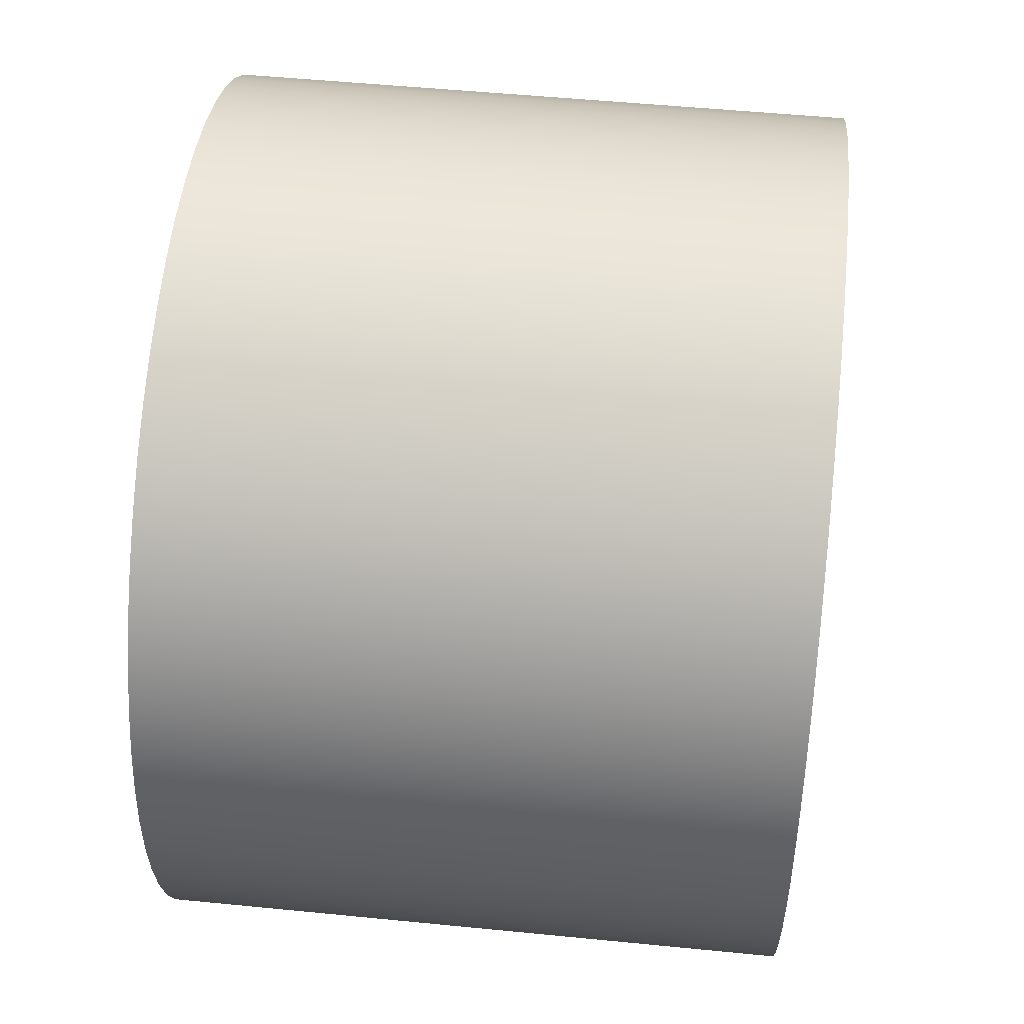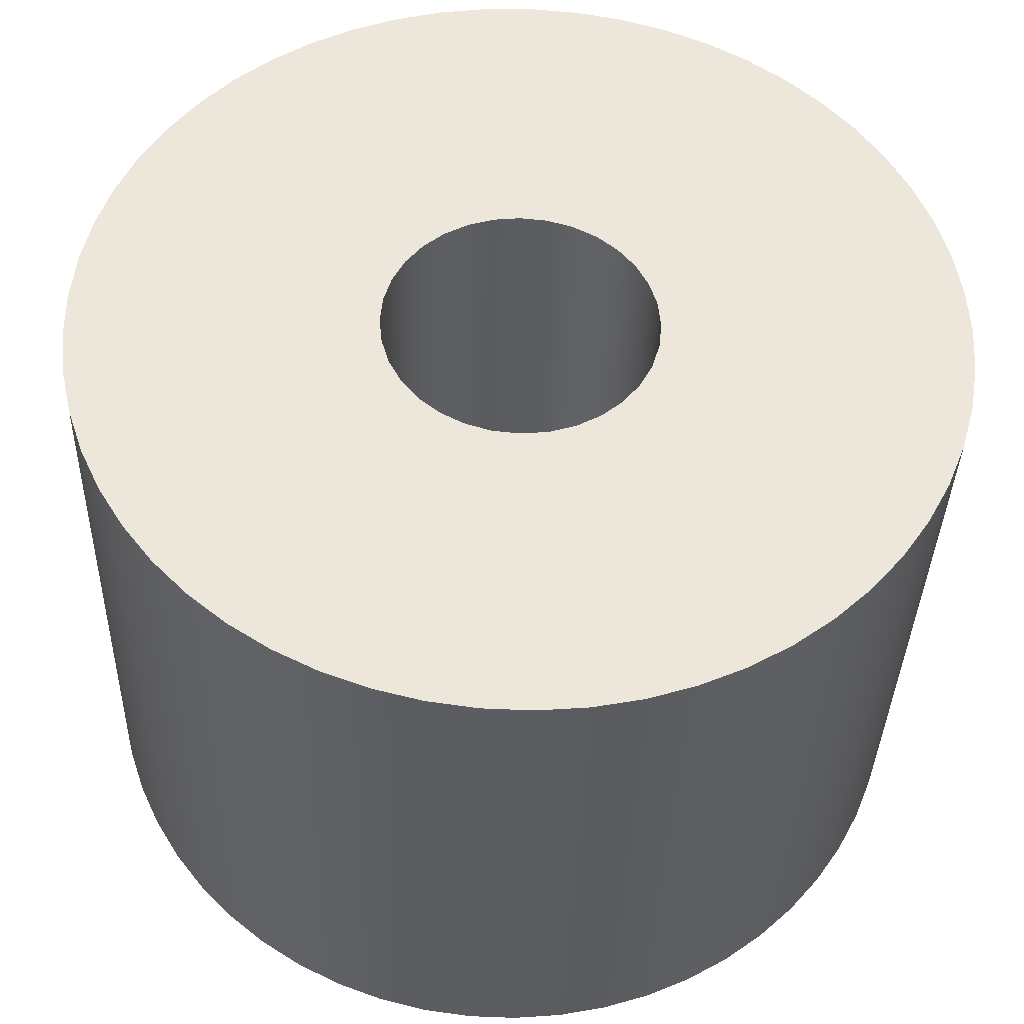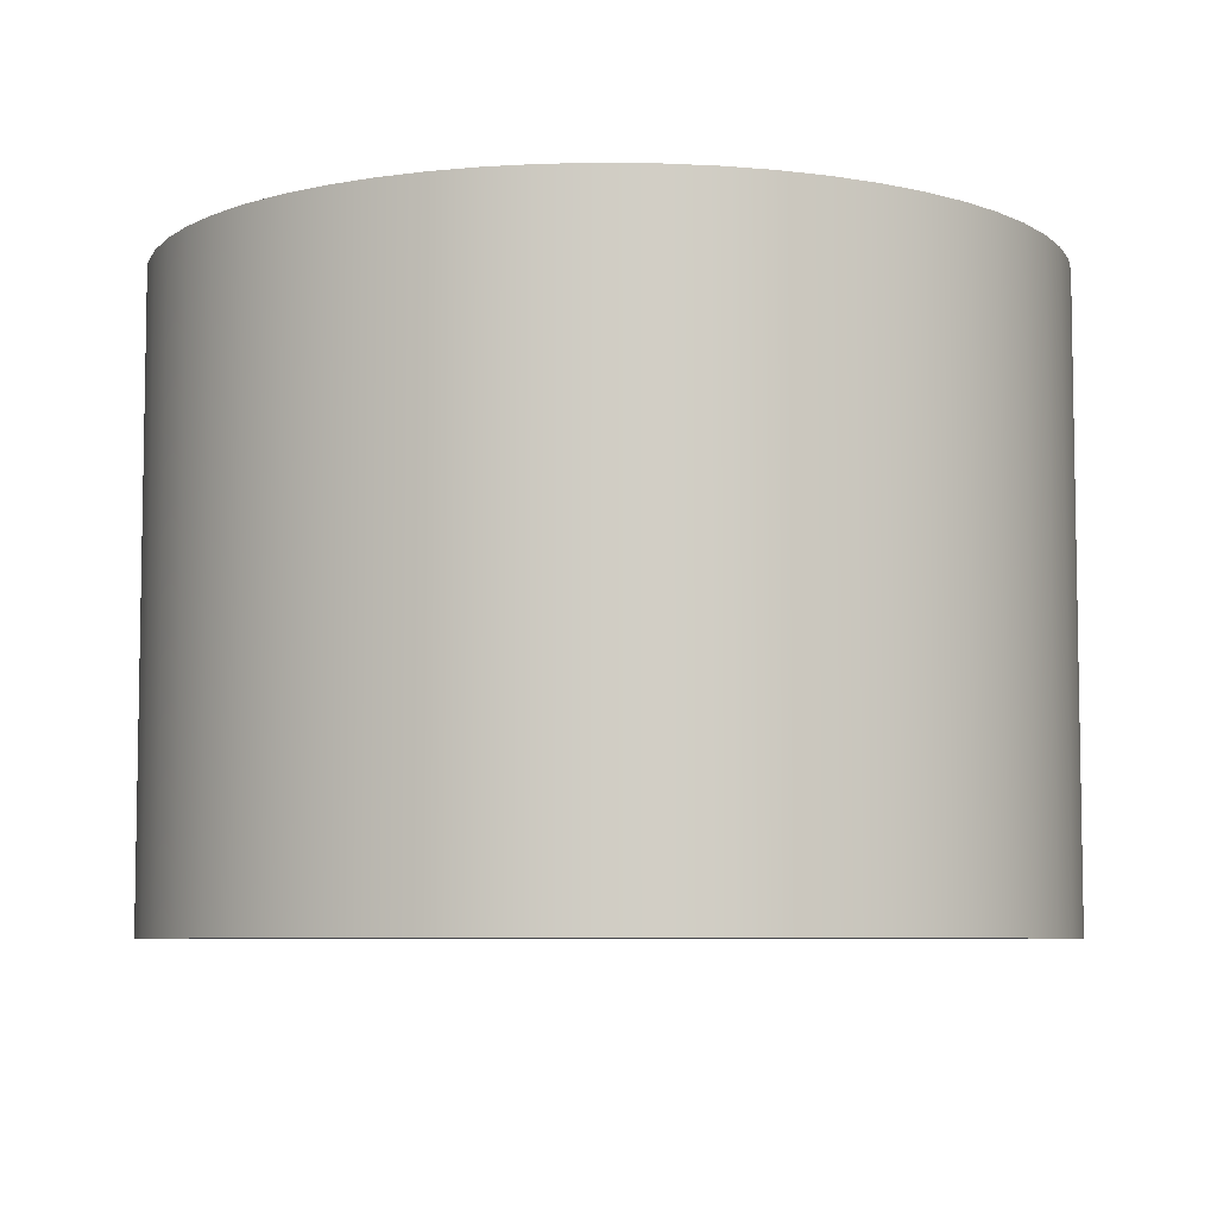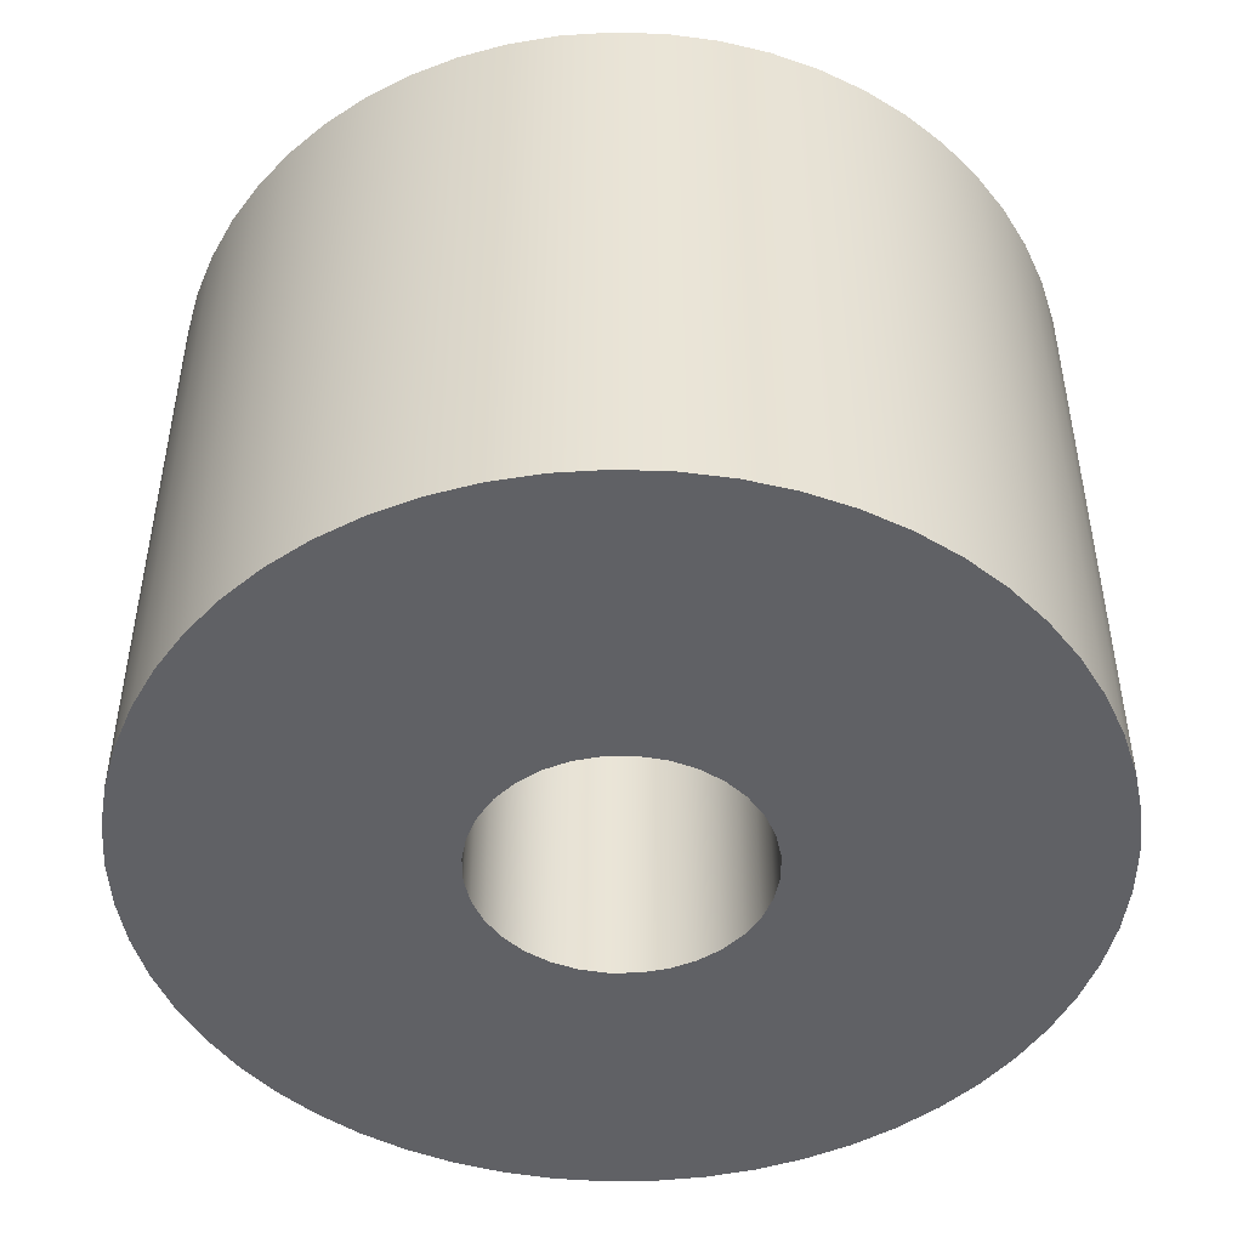
<metadata>
{"format":"obj","ext":"obj","renderer":"f3d","projection":"perspective","resolution":1024,"background":"white","views":[{"elev":50.9,"azim":96.2,"up":"+Z"},{"elev":-36.1,"azim":178.4,"up":"+Z"},{"elev":-6.7,"azim":-13.3,"up":"+Y"},{"elev":-47.5,"azim":62.6,"up":"+Y"}]}
</metadata>
<code>
v -0.293 0 3.588e-17
v -0.2874 0 0.05716
v -0.2707 0 0.1121
v -0.2436 0 0.1628
v -0.2072 0 0.2072
v -0.1628 0 0.2436
v -0.1121 0 0.2707
v -0.05716 0 0.2874
v 1.794e-17 0 0.293
v 0.05716 0 0.2874
v 0.1121 0 0.2707
v 0.1628 0 0.2436
v 0.2072 0 0.2072
v 0.2436 0 0.1628
v 0.2707 0 0.1121
v 0.2874 0 0.05716
v 0.293 0 0
v 0.2874 0 -0.05716
v 0.2707 0 -0.1121
v 0.2436 0 -0.1628
v 0.2072 0 -0.2072
v 0.1628 0 -0.2436
v 0.1121 0 -0.2707
v 0.05716 0 -0.2874
v 1.794e-17 0 -0.293
v -0.05716 0 -0.2874
v -0.1121 0 -0.2707
v -0.1628 0 -0.2436
v -0.2072 0 -0.2072
v -0.2436 0 -0.1628
v -0.2707 0 -0.1121
v -0.2874 0 -0.05716
v -0.945 0 1.157e-16
v -0.9393 0 -0.104
v -0.9221 0 -0.2067
v -0.8938 0 -0.3068
v -0.8546 0 -0.4033
v -0.8051 0 -0.4949
v -0.7457 0 -0.5804
v -0.6774 0 -0.6589
v -0.6008 0 -0.7295
v -0.5169 0 -0.7911
v -0.4267 0 -0.8432
v -0.3314 0 -0.885
v -0.232 0 -0.9161
v -0.1298 0 -0.936
v -0.02604 0 -0.9446
v 0.07804 0 -0.9418
v 0.1812 0 -0.9275
v 0.2821 0 -0.9019
v 0.3796 0 -0.8654
v 0.4725 0 -0.8184
v 0.5597 0 -0.7614
v 0.64 0 -0.6953
v 0.7126 0 -0.6206
v 0.7766 0 -0.5385
v 0.8311 0 -0.4498
v 0.8755 0 -0.3556
v 0.9093 0 -0.2571
v 0.9321 0 -0.1555
v 0.9436 0 -0.05206
v 0.9436 0 0.05206
v 0.9321 0 0.1555
v 0.9093 0 0.2571
v 0.8755 0 0.3556
v 0.8311 0 0.4498
v 0.7766 0 0.5385
v 0.7126 0 0.6206
v 0.64 0 0.6953
v 0.5597 0 0.7614
v 0.4725 0 0.8184
v 0.3796 0 0.8654
v 0.2821 0 0.9019
v 0.1812 0 0.9275
v 0.07804 0 0.9418
v -0.02604 0 0.9446
v -0.1298 0 0.936
v -0.232 0 0.9161
v -0.3314 0 0.885
v -0.4267 0 0.8432
v -0.5169 0 0.7911
v -0.6008 0 0.7295
v -0.6774 0 0.6589
v -0.7457 0 0.5804
v -0.8051 0 0.4949
v -0.8546 0 0.4033
v -0.8938 0 0.3068
v -0.9221 0 0.2067
v -0.9393 0 0.104
v -0.293 1.34 3.588e-17
v -0.2874 1.34 -0.05716
v -0.2707 1.34 -0.1121
v -0.2436 1.34 -0.1628
v -0.2072 1.34 -0.2072
v -0.1628 1.34 -0.2436
v -0.1121 1.34 -0.2707
v -0.05716 1.34 -0.2874
v 1.794e-17 1.34 -0.293
v 0.05716 1.34 -0.2874
v 0.1121 1.34 -0.2707
v 0.1628 1.34 -0.2436
v 0.2072 1.34 -0.2072
v 0.2436 1.34 -0.1628
v 0.2707 1.34 -0.1121
v 0.2874 1.34 -0.05716
v 0.293 1.34 0
v 0.2874 1.34 0.05716
v 0.2707 1.34 0.1121
v 0.2436 1.34 0.1628
v 0.2072 1.34 0.2072
v 0.1628 1.34 0.2436
v 0.1121 1.34 0.2707
v 0.05716 1.34 0.2874
v 1.794e-17 1.34 0.293
v -0.05716 1.34 0.2874
v -0.1121 1.34 0.2707
v -0.1628 1.34 0.2436
v -0.2072 1.34 0.2072
v -0.2436 1.34 0.1628
v -0.2707 1.34 0.1121
v -0.2874 1.34 0.05716
v -0.945 1.34 1.157e-16
v -0.9393 1.34 0.104
v -0.9221 1.34 0.2067
v -0.8938 1.34 0.3068
v -0.8546 1.34 0.4033
v -0.8051 1.34 0.4949
v -0.7457 1.34 0.5804
v -0.6774 1.34 0.6589
v -0.6008 1.34 0.7295
v -0.5169 1.34 0.7911
v -0.4267 1.34 0.8432
v -0.3314 1.34 0.885
v -0.232 1.34 0.9161
v -0.1298 1.34 0.936
v -0.02604 1.34 0.9446
v 0.07804 1.34 0.9418
v 0.1812 1.34 0.9275
v 0.2821 1.34 0.9019
v 0.3796 1.34 0.8654
v 0.4725 1.34 0.8184
v 0.5597 1.34 0.7614
v 0.64 1.34 0.6953
v 0.7126 1.34 0.6206
v 0.7766 1.34 0.5385
v 0.8311 1.34 0.4498
v 0.8755 1.34 0.3556
v 0.9093 1.34 0.2571
v 0.9321 1.34 0.1555
v 0.9436 1.34 0.05206
v 0.9436 1.34 -0.05206
v 0.9321 1.34 -0.1555
v 0.9093 1.34 -0.2571
v 0.8755 1.34 -0.3556
v 0.8311 1.34 -0.4498
v 0.7766 1.34 -0.5385
v 0.7126 1.34 -0.6206
v 0.64 1.34 -0.6953
v 0.5597 1.34 -0.7614
v 0.4725 1.34 -0.8184
v 0.3796 1.34 -0.8654
v 0.2821 1.34 -0.9019
v 0.1812 1.34 -0.9275
v 0.07804 1.34 -0.9418
v -0.02604 1.34 -0.9446
v -0.1298 1.34 -0.936
v -0.232 1.34 -0.9161
v -0.3314 1.34 -0.885
v -0.4267 1.34 -0.8432
v -0.5169 1.34 -0.7911
v -0.6008 1.34 -0.7295
v -0.6774 1.34 -0.6589
v -0.7457 1.34 -0.5804
v -0.8051 1.34 -0.4949
v -0.8546 1.34 -0.4033
v -0.8938 1.34 -0.3068
v -0.9221 1.34 -0.2067
v -0.9393 1.34 -0.104
v -0.293 1.34 3.588e-17
v -0.2874 1.34 0.05716
v -0.2707 1.34 0.1121
v -0.2436 1.34 0.1628
v -0.2072 1.34 0.2072
v -0.1628 1.34 0.2436
v -0.1121 1.34 0.2707
v -0.05716 1.34 0.2874
v 1.794e-17 1.34 0.293
v 0.05716 1.34 0.2874
v 0.1121 1.34 0.2707
v 0.1628 1.34 0.2436
v 0.2072 1.34 0.2072
v 0.2436 1.34 0.1628
v 0.2707 1.34 0.1121
v 0.2874 1.34 0.05716
v 0.293 1.34 0
v 0.2874 1.34 -0.05716
v 0.2707 1.34 -0.1121
v 0.2436 1.34 -0.1628
v 0.2072 1.34 -0.2072
v 0.1628 1.34 -0.2436
v 0.1121 1.34 -0.2707
v 0.05716 1.34 -0.2874
v 1.794e-17 1.34 -0.293
v -0.05716 1.34 -0.2874
v -0.1121 1.34 -0.2707
v -0.1628 1.34 -0.2436
v -0.2072 1.34 -0.2072
v -0.2436 1.34 -0.1628
v -0.2707 1.34 -0.1121
v -0.2874 1.34 -0.05716
v -0.293 0 3.588e-17
v -0.2874 0 -0.05716
v -0.2707 0 -0.1121
v -0.2436 0 -0.1628
v -0.2072 0 -0.2072
v -0.1628 0 -0.2436
v -0.1121 0 -0.2707
v -0.05716 0 -0.2874
v 1.794e-17 0 -0.293
v 0.05716 0 -0.2874
v 0.1121 0 -0.2707
v 0.1628 0 -0.2436
v 0.2072 0 -0.2072
v 0.2436 0 -0.1628
v 0.2707 0 -0.1121
v 0.2874 0 -0.05716
v 0.293 0 0
v 0.2874 0 0.05716
v 0.2707 0 0.1121
v 0.2436 0 0.1628
v 0.2072 0 0.2072
v 0.1628 0 0.2436
v 0.1121 0 0.2707
v 0.05716 0 0.2874
v 1.794e-17 0 0.293
v -0.05716 0 0.2874
v -0.1121 0 0.2707
v -0.1628 0 0.2436
v -0.2072 0 0.2072
v -0.2436 0 0.1628
v -0.2707 0 0.1121
v -0.2874 0 0.05716
v -0.293 1.34 3.588e-17
v -0.293 0 3.588e-17
v -0.945 1.34 1.157e-16
v -0.9393 1.34 -0.104
v -0.9221 1.34 -0.2067
v -0.8938 1.34 -0.3068
v -0.8546 1.34 -0.4033
v -0.8051 1.34 -0.4949
v -0.7457 1.34 -0.5804
v -0.6774 1.34 -0.6589
v -0.6008 1.34 -0.7295
v -0.5169 1.34 -0.7911
v -0.4267 1.34 -0.8432
v -0.3314 1.34 -0.885
v -0.232 1.34 -0.9161
v -0.1298 1.34 -0.936
v -0.02604 1.34 -0.9446
v 0.07804 1.34 -0.9418
v 0.1812 1.34 -0.9275
v 0.2821 1.34 -0.9019
v 0.3796 1.34 -0.8654
v 0.4725 1.34 -0.8184
v 0.5597 1.34 -0.7614
v 0.64 1.34 -0.6953
v 0.7126 1.34 -0.6206
v 0.7766 1.34 -0.5385
v 0.8311 1.34 -0.4498
v 0.8755 1.34 -0.3556
v 0.9093 1.34 -0.2571
v 0.9321 1.34 -0.1555
v 0.9436 1.34 -0.05206
v 0.9436 1.34 0.05206
v 0.9321 1.34 0.1555
v 0.9093 1.34 0.2571
v 0.8755 1.34 0.3556
v 0.8311 1.34 0.4498
v 0.7766 1.34 0.5385
v 0.7126 1.34 0.6206
v 0.64 1.34 0.6953
v 0.5597 1.34 0.7614
v 0.4725 1.34 0.8184
v 0.3796 1.34 0.8654
v 0.2821 1.34 0.9019
v 0.1812 1.34 0.9275
v 0.07804 1.34 0.9418
v -0.02604 1.34 0.9446
v -0.1298 1.34 0.936
v -0.232 1.34 0.9161
v -0.3314 1.34 0.885
v -0.4267 1.34 0.8432
v -0.5169 1.34 0.7911
v -0.6008 1.34 0.7295
v -0.6774 1.34 0.6589
v -0.7457 1.34 0.5804
v -0.8051 1.34 0.4949
v -0.8546 1.34 0.4033
v -0.8938 1.34 0.3068
v -0.9221 1.34 0.2067
v -0.9393 1.34 0.104
v -0.945 0 1.157e-16
v -0.9393 0 0.104
v -0.9221 0 0.2067
v -0.8938 0 0.3068
v -0.8546 0 0.4033
v -0.8051 0 0.4949
v -0.7457 0 0.5804
v -0.6774 0 0.6589
v -0.6008 0 0.7295
v -0.5169 0 0.7911
v -0.4267 0 0.8432
v -0.3314 0 0.885
v -0.232 0 0.9161
v -0.1298 0 0.936
v -0.02604 0 0.9446
v 0.07804 0 0.9418
v 0.1812 0 0.9275
v 0.2821 0 0.9019
v 0.3796 0 0.8654
v 0.4725 0 0.8184
v 0.5597 0 0.7614
v 0.64 0 0.6953
v 0.7126 0 0.6206
v 0.7766 0 0.5385
v 0.8311 0 0.4498
v 0.8755 0 0.3556
v 0.9093 0 0.2571
v 0.9321 0 0.1555
v 0.9436 0 0.05206
v 0.9436 0 -0.05206
v 0.9321 0 -0.1555
v 0.9093 0 -0.2571
v 0.8755 0 -0.3556
v 0.8311 0 -0.4498
v 0.7766 0 -0.5385
v 0.7126 0 -0.6206
v 0.64 0 -0.6953
v 0.5597 0 -0.7614
v 0.4725 0 -0.8184
v 0.3796 0 -0.8654
v 0.2821 0 -0.9019
v 0.1812 0 -0.9275
v 0.07804 0 -0.9418
v -0.02604 0 -0.9446
v -0.1298 0 -0.936
v -0.232 0 -0.9161
v -0.3314 0 -0.885
v -0.4267 0 -0.8432
v -0.5169 0 -0.7911
v -0.6008 0 -0.7295
v -0.6774 0 -0.6589
v -0.7457 0 -0.5804
v -0.8051 0 -0.4949
v -0.8546 0 -0.4033
v -0.8938 0 -0.3068
v -0.9221 0 -0.2067
v -0.9393 0 -0.104
v -0.945 0 1.157e-16
v -0.945 1.34 1.157e-16
f 2 89 1
f 1 89 33
f 1 33 34
f 3 87 2
f 2 87 88
f 2 88 89
f 87 3 86
f 86 3 4
f 86 4 85
f 85 4 84
f 84 4 5
f 84 5 83
f 83 5 82
f 82 5 6
f 82 6 81
f 81 6 80
f 80 6 7
f 80 7 79
f 79 7 78
f 78 7 8
f 78 8 77
f 77 8 9
f 77 9 76
f 76 9 75
f 75 9 10
f 75 10 74
f 74 10 73
f 73 10 11
f 73 11 72
f 72 11 71
f 71 11 12
f 71 12 70
f 70 12 13
f 70 13 69
f 69 13 68
f 68 13 14
f 68 14 67
f 67 14 66
f 66 14 15
f 66 15 65
f 65 15 64
f 64 15 16
f 64 16 63
f 63 16 62
f 62 16 17
f 62 17 61
f 61 17 18
f 61 18 60
f 60 18 59
f 59 18 19
f 59 19 58
f 58 19 57
f 57 19 20
f 57 20 56
f 56 20 55
f 55 20 21
f 55 21 54
f 54 21 53
f 53 21 22
f 53 22 52
f 52 22 23
f 52 23 51
f 51 23 50
f 50 23 24
f 50 24 49
f 49 24 48
f 48 24 25
f 48 25 47
f 47 25 46
f 46 25 26
f 46 26 45
f 45 26 27
f 45 27 44
f 44 27 43
f 43 27 28
f 43 28 42
f 42 28 41
f 41 28 29
f 41 29 40
f 40 29 39
f 39 29 30
f 39 30 38
f 38 30 37
f 37 30 31
f 37 31 36
f 36 31 32
f 36 32 35
f 35 32 34
f 34 32 1
f 91 178 90
f 90 178 122
f 90 122 123
f 92 176 91
f 91 176 177
f 91 177 178
f 176 92 175
f 175 92 93
f 175 93 174
f 174 93 173
f 173 93 94
f 173 94 172
f 172 94 171
f 171 94 95
f 171 95 170
f 170 95 169
f 169 95 96
f 169 96 168
f 168 96 167
f 167 96 97
f 167 97 166
f 166 97 98
f 166 98 165
f 165 98 164
f 164 98 99
f 164 99 163
f 163 99 162
f 162 99 100
f 162 100 161
f 161 100 160
f 160 100 101
f 160 101 159
f 159 101 102
f 159 102 158
f 158 102 157
f 157 102 103
f 157 103 156
f 156 103 155
f 155 103 104
f 155 104 154
f 154 104 153
f 153 104 105
f 153 105 152
f 152 105 151
f 151 105 106
f 151 106 150
f 150 106 107
f 150 107 149
f 149 107 148
f 148 107 108
f 148 108 147
f 147 108 146
f 146 108 109
f 146 109 145
f 145 109 144
f 144 109 110
f 144 110 143
f 143 110 142
f 142 110 111
f 142 111 141
f 141 111 112
f 141 112 140
f 140 112 139
f 139 112 113
f 139 113 138
f 138 113 137
f 137 113 114
f 137 114 136
f 136 114 135
f 135 114 115
f 135 115 134
f 134 115 116
f 134 116 133
f 133 116 132
f 132 116 117
f 132 117 131
f 131 117 130
f 130 117 118
f 130 118 129
f 129 118 128
f 128 118 119
f 128 119 127
f 127 119 126
f 126 119 120
f 126 120 125
f 125 120 121
f 125 121 124
f 124 121 123
f 123 121 90
f 180 242 179
f 179 242 244
f 243 211 210
f 210 211 212
f 210 212 209
f 209 212 213
f 209 213 208
f 208 213 214
f 208 214 207
f 207 214 215
f 207 215 206
f 206 215 216
f 206 216 205
f 205 216 217
f 205 217 204
f 204 217 218
f 204 218 203
f 203 218 219
f 203 219 202
f 202 219 220
f 202 220 201
f 201 220 221
f 201 221 200
f 200 221 222
f 200 222 199
f 199 222 223
f 199 223 198
f 198 223 224
f 198 224 197
f 197 224 225
f 197 225 196
f 196 225 226
f 196 226 195
f 195 226 227
f 195 227 194
f 194 227 228
f 194 228 193
f 193 228 229
f 193 229 192
f 192 229 230
f 192 230 191
f 191 230 231
f 191 231 190
f 190 231 232
f 190 232 189
f 189 232 233
f 189 233 188
f 188 233 234
f 188 234 187
f 187 234 235
f 187 235 186
f 186 235 236
f 186 236 185
f 185 236 237
f 185 237 184
f 184 237 238
f 184 238 183
f 183 238 239
f 183 239 182
f 182 239 240
f 182 240 181
f 181 240 241
f 181 241 180
f 180 241 242
f 246 358 245
f 245 358 359
f 360 302 301
f 301 302 303
f 301 303 300
f 300 303 304
f 300 304 299
f 299 304 305
f 299 305 298
f 298 305 306
f 298 306 297
f 297 306 307
f 297 307 296
f 296 307 308
f 296 308 295
f 295 308 309
f 295 309 294
f 294 309 310
f 294 310 293
f 293 310 311
f 293 311 292
f 292 311 312
f 292 312 291
f 291 312 313
f 291 313 290
f 290 313 314
f 290 314 289
f 289 314 315
f 289 315 288
f 288 315 316
f 288 316 287
f 287 316 317
f 287 317 286
f 286 317 318
f 286 318 285
f 285 318 319
f 285 319 284
f 284 319 320
f 284 320 283
f 283 320 321
f 283 321 282
f 282 321 322
f 282 322 281
f 281 322 323
f 281 323 280
f 280 323 324
f 280 324 279
f 279 324 325
f 279 325 278
f 278 325 326
f 278 326 277
f 277 326 327
f 277 327 276
f 276 327 328
f 276 328 275
f 275 328 329
f 275 329 274
f 274 329 330
f 274 330 273
f 273 330 331
f 273 331 272
f 272 331 332
f 272 332 271
f 271 332 333
f 271 333 270
f 270 333 334
f 270 334 269
f 269 334 335
f 269 335 268
f 268 335 336
f 268 336 267
f 267 336 337
f 267 337 266
f 266 337 338
f 266 338 265
f 265 338 339
f 265 339 264
f 264 339 340
f 264 340 263
f 263 340 341
f 263 341 262
f 262 341 342
f 262 342 261
f 261 342 343
f 261 343 260
f 260 343 344
f 260 344 259
f 259 344 345
f 259 345 258
f 258 345 346
f 258 346 257
f 257 346 347
f 257 347 256
f 256 347 348
f 256 348 255
f 255 348 349
f 255 349 254
f 254 349 350
f 254 350 253
f 253 350 351
f 253 351 252
f 252 351 352
f 252 352 251
f 251 352 353
f 251 353 250
f 250 353 354
f 250 354 249
f 249 354 355
f 249 355 248
f 248 355 356
f 248 356 247
f 247 356 357
f 247 357 246
f 246 357 358

</code>
